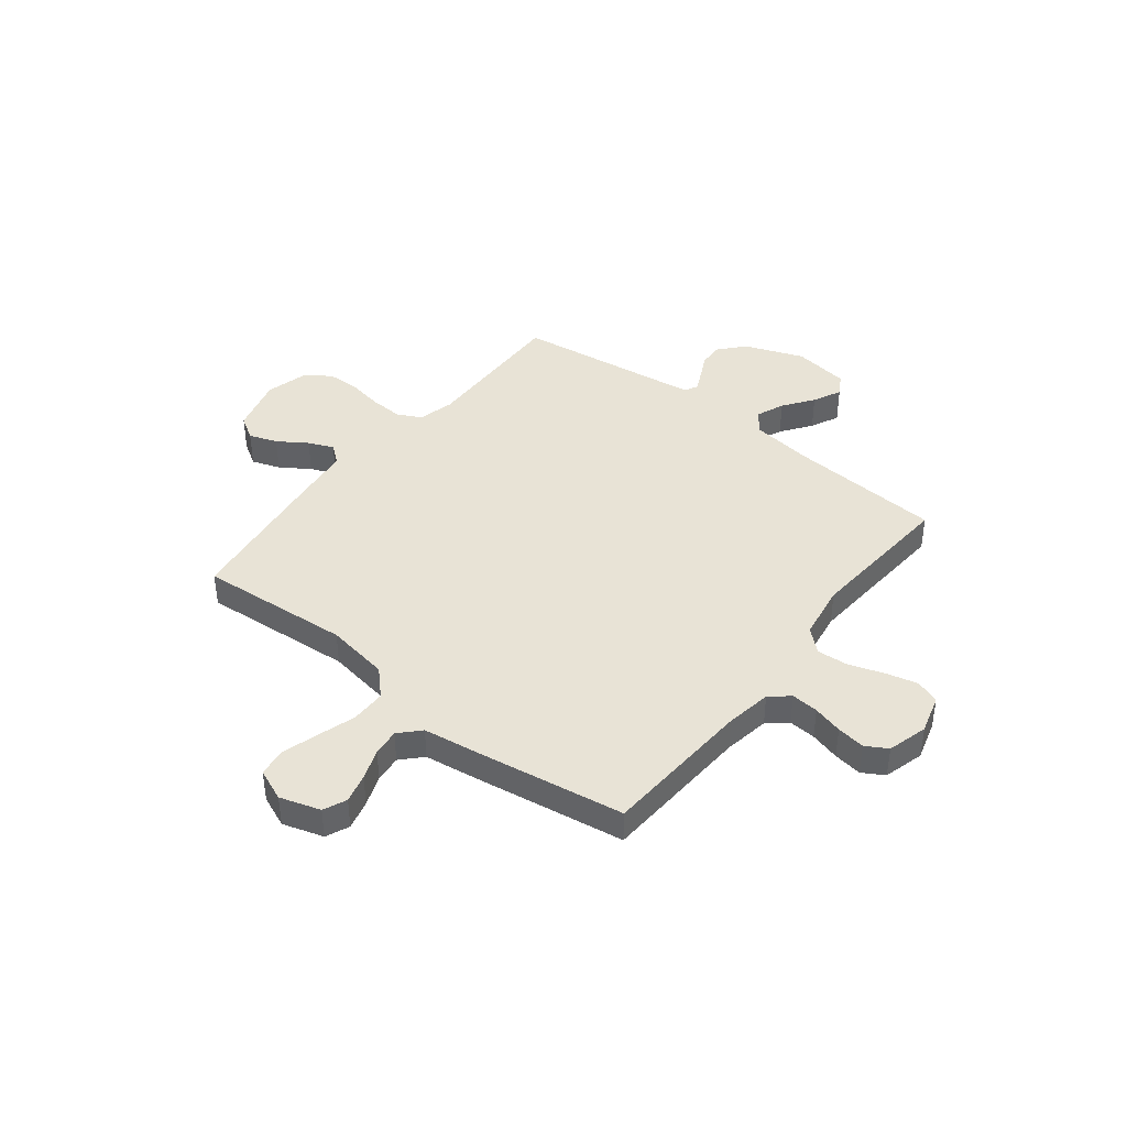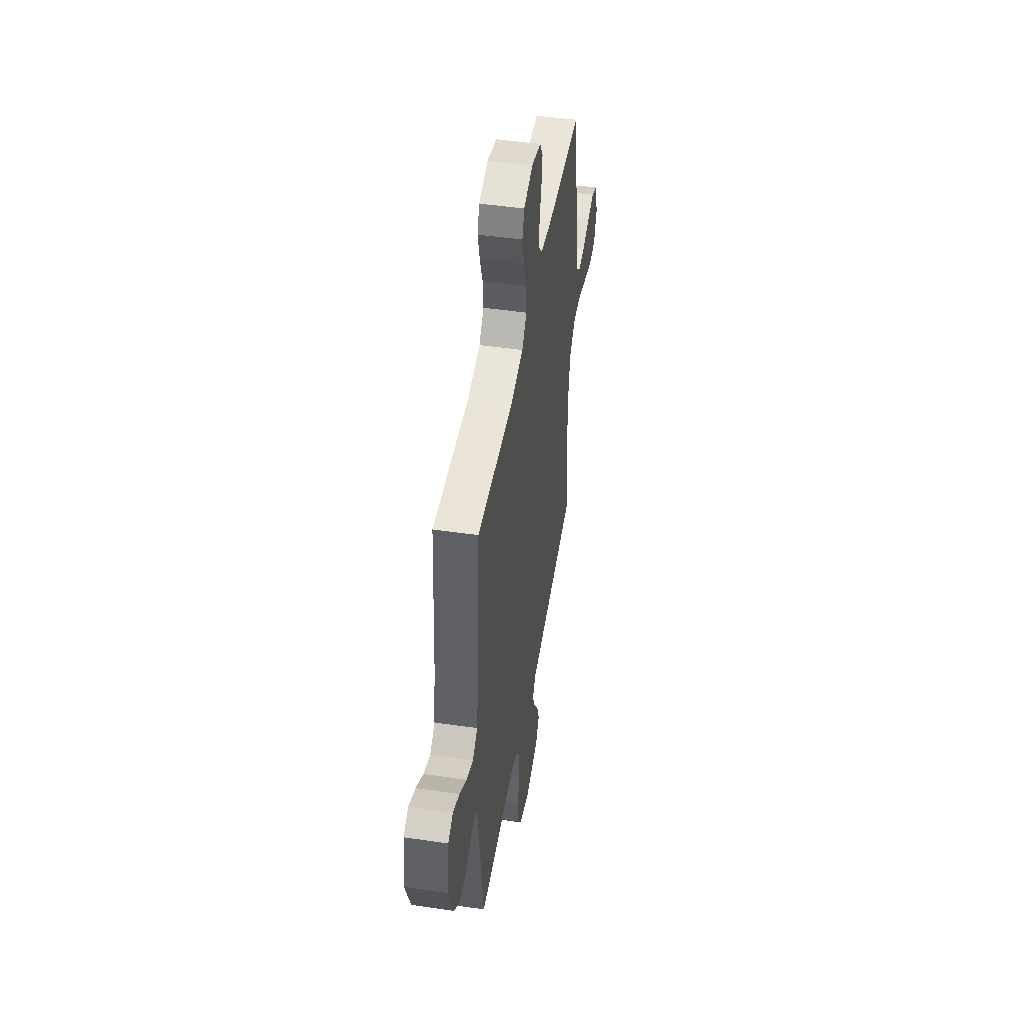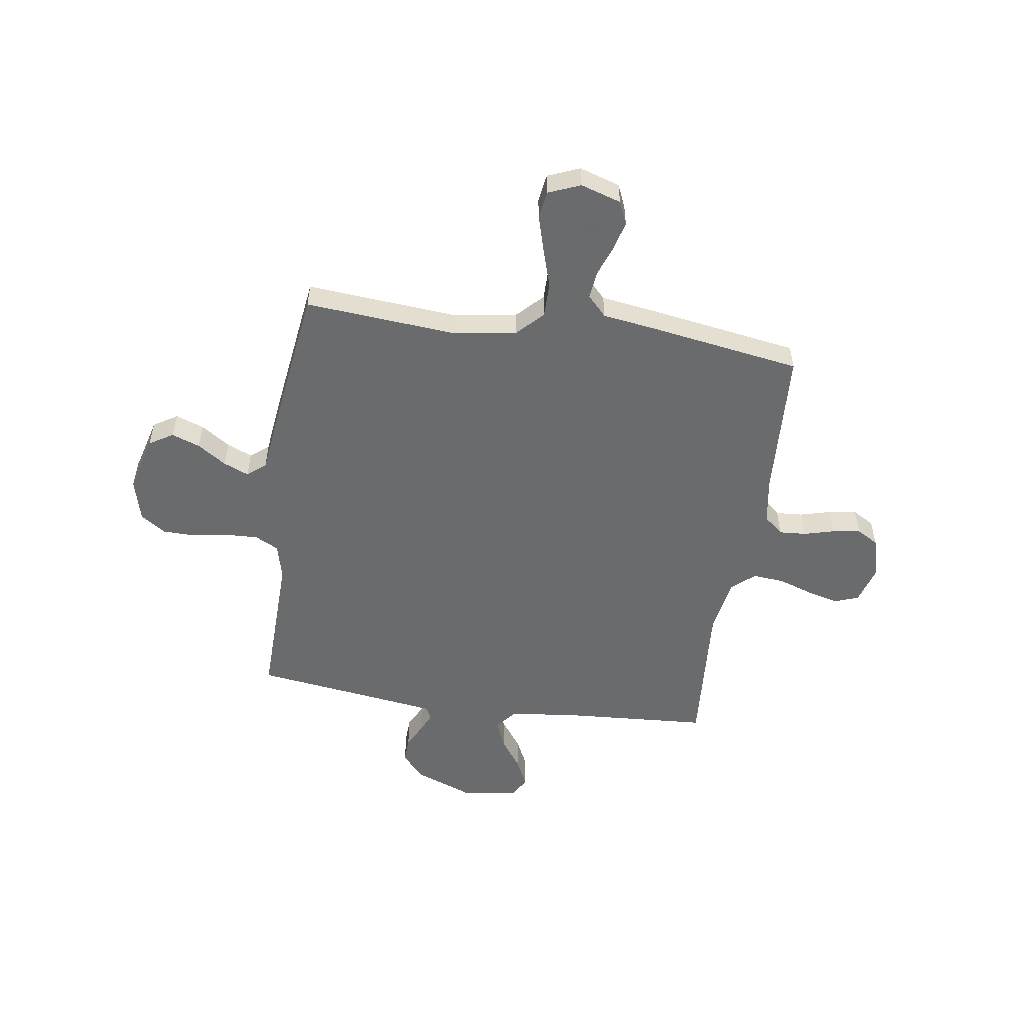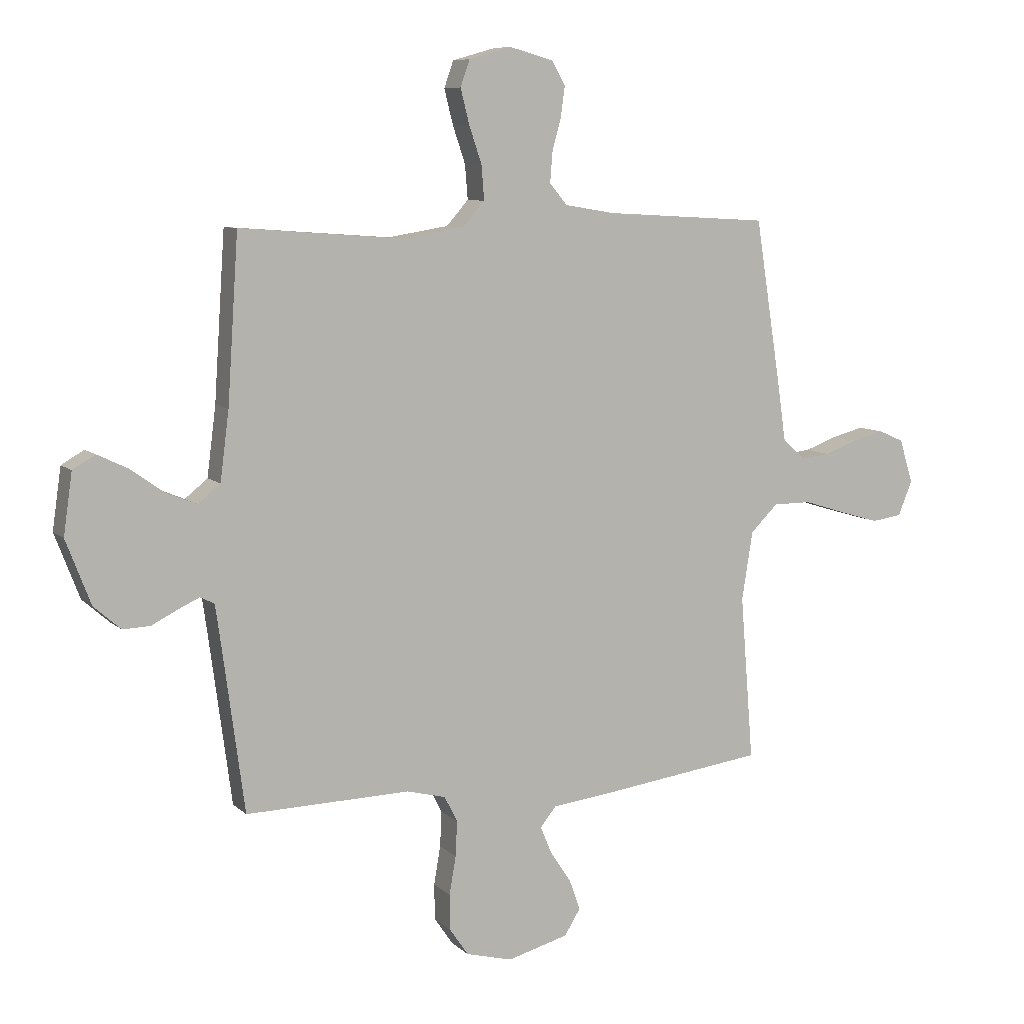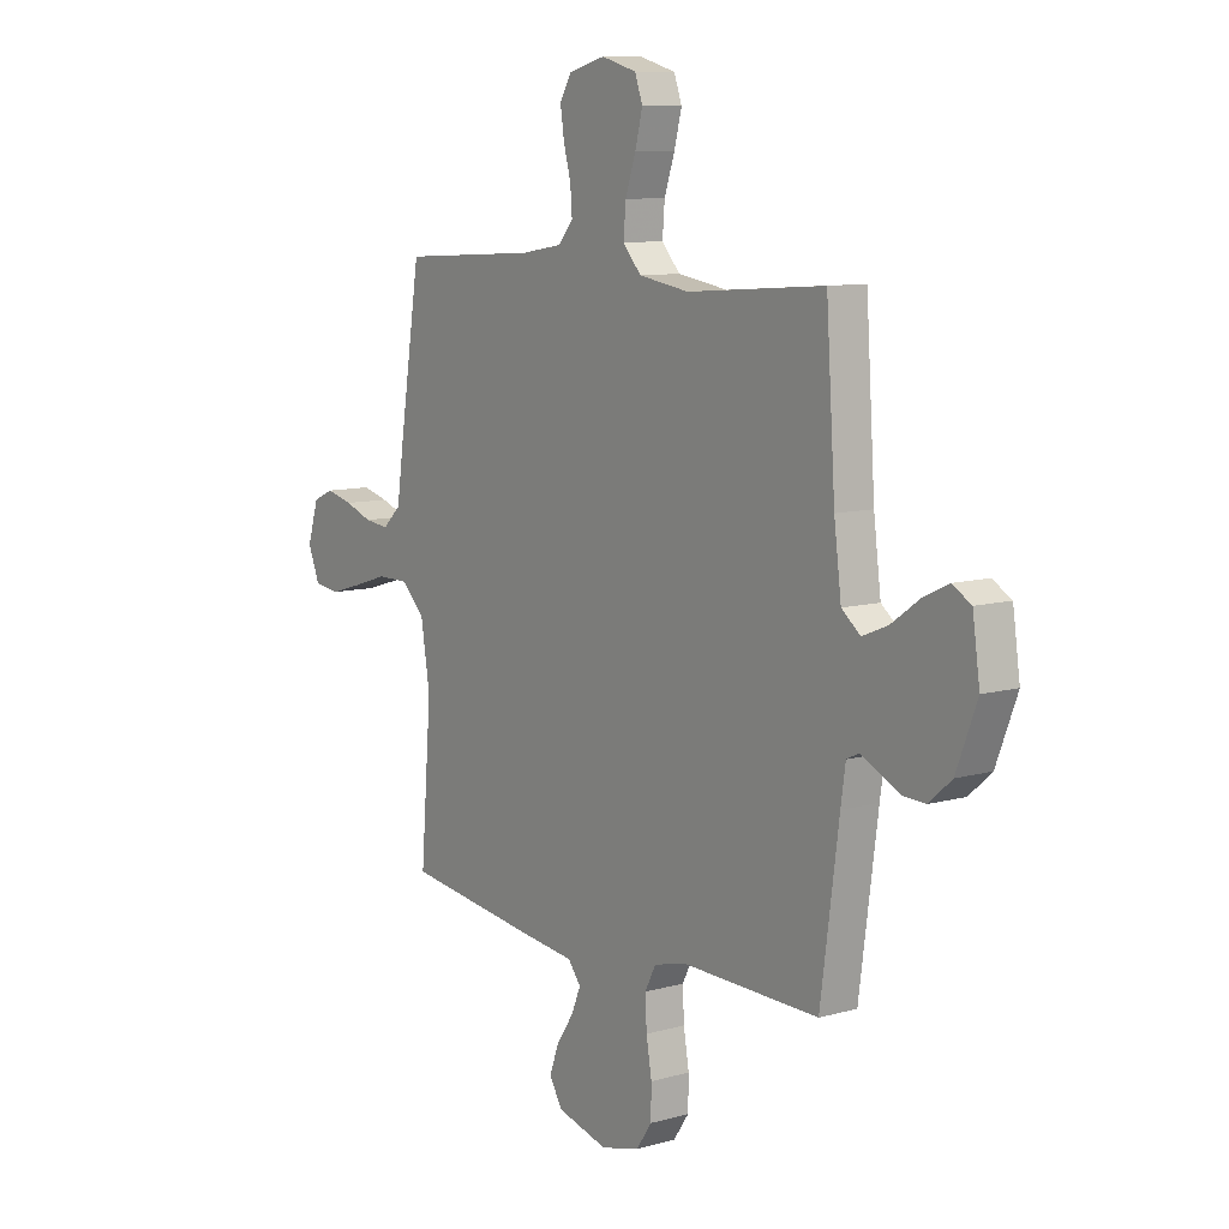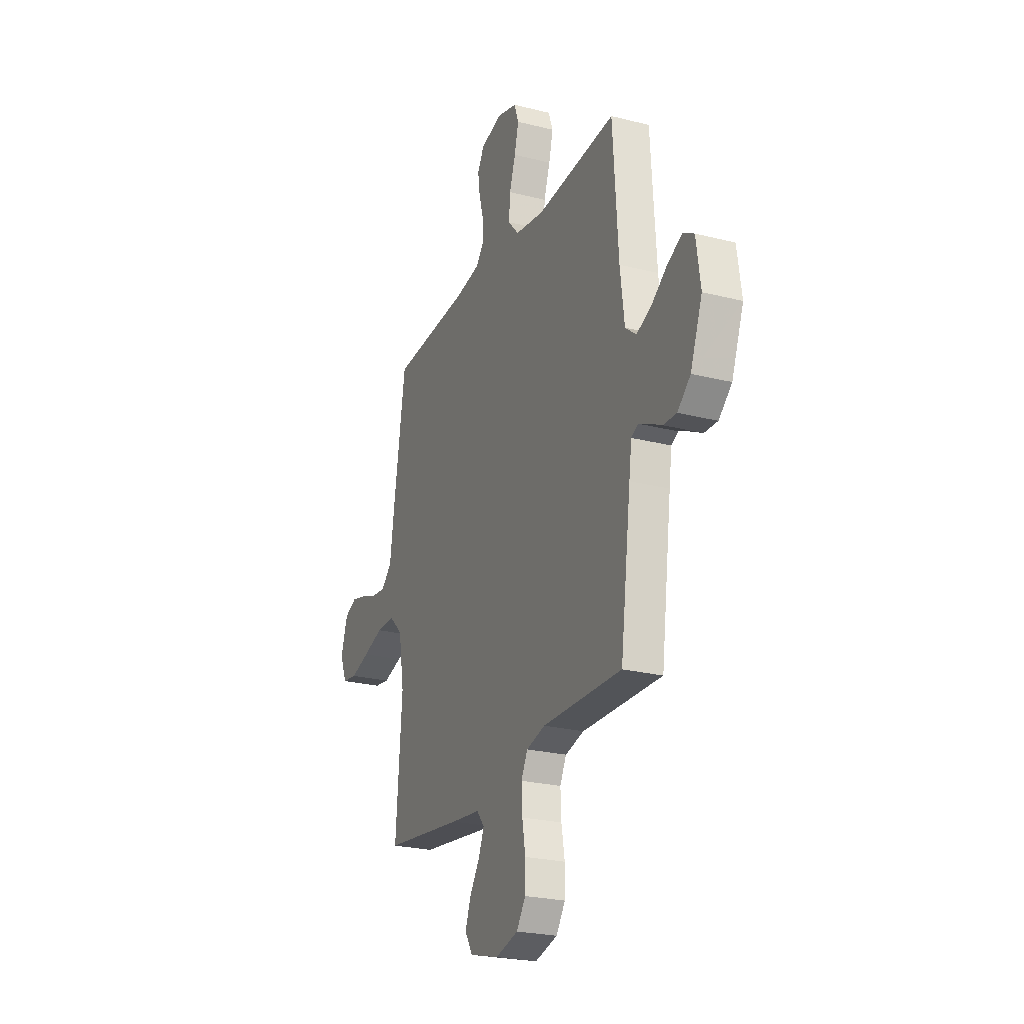
<metadata>
{"format":"obj","ext":"obj","renderer":"f3d","projection":"perspective","resolution":1024,"background":"white","views":[{"elev":41.7,"azim":-51.8,"up":"+Y"},{"elev":47.4,"azim":99.4,"up":"+Z"},{"elev":-53.2,"azim":-98.5,"up":"+Y"},{"elev":8.3,"azim":155.0,"up":"+Z"},{"elev":9.5,"azim":53.6,"up":"+Z"},{"elev":-24.4,"azim":67.3,"up":"+Z"}]}
</metadata>
<code>
v -0.5 0.07 0.5
v -0.2 0.07 0.517
v -0.109 0.07 0.532
v -0.077 0.07 0.57
v -0.081 0.07 0.624
v -0.097 0.07 0.683
v -0.105 0.07 0.739
v -0.08 0.07 0.782
v 0 0.07 0.804
v 0.077 0.07 0.782
v 0.094 0.07 0.734
v 0.078 0.07 0.671
v 0.055 0.07 0.603
v 0.05 0.07 0.541
v 0.09 0.07 0.496
v 0.2 0.07 0.478
v 0.5 0.07 0.5
v 0.52 0.07 0.2
v 0.536 0.07 0.075
v 0.577 0.07 0.042
v 0.633 0.07 0.065
v 0.693 0.07 0.108
v 0.749 0.07 0.135
v 0.79 0.07 0.111
v 0.806 0.07 0
v 0.761 0.07 -0.117
v 0.712 0.07 -0.16
v 0.662 0.07 -0.158
v 0.615 0.07 -0.134
v 0.576 0.07 -0.116
v 0.55 0.07 -0.129
v 0.54 0.07 -0.2
v 0.5 0.07 -0.5
v 0.2 0.07 -0.493
v 0.129 0.07 -0.511
v 0.105 0.07 -0.558
v 0.108 0.07 -0.622
v 0.12 0.07 -0.692
v 0.119 0.07 -0.757
v 0.085 0.07 -0.807
v 0 0.07 -0.829
v -0.111 0.07 -0.799
v -0.14 0.07 -0.752
v -0.12 0.07 -0.696
v -0.082 0.07 -0.639
v -0.061 0.07 -0.589
v -0.09 0.07 -0.553
v -0.2 0.07 -0.54
v -0.5 0.07 -0.5
v -0.476 0.07 -0.2
v -0.496 0.07 -0.075
v -0.546 0.07 -0.026
v -0.616 0.07 -0.026
v -0.692 0.07 -0.05
v -0.764 0.07 -0.071
v -0.819 0.07 -0.063
v -0.845 0.07 0
v -0.82 0.07 0.08
v -0.774 0.07 0.1
v -0.716 0.07 0.085
v -0.656 0.07 0.063
v -0.602 0.07 0.057
v -0.562 0.07 0.095
v -0.547 0.07 0.2
v -0.5 0 0.5
v -0.2 0 0.517
v -0.109 0 0.532
v -0.077 0 0.57
v -0.081 0 0.624
v -0.097 0 0.683
v -0.105 0 0.739
v -0.08 0 0.782
v 0 0 0.804
v 0.077 0 0.782
v 0.094 0 0.734
v 0.078 0 0.671
v 0.055 0 0.603
v 0.05 0 0.541
v 0.09 0 0.496
v 0.2 0 0.478
v 0.5 0 0.5
v 0.52 0 0.2
v 0.536 0 0.075
v 0.577 0 0.042
v 0.633 0 0.065
v 0.693 0 0.108
v 0.749 0 0.135
v 0.79 0 0.111
v 0.806 0 0
v 0.761 0 -0.117
v 0.712 0 -0.16
v 0.662 0 -0.158
v 0.615 0 -0.134
v 0.576 0 -0.116
v 0.55 0 -0.129
v 0.54 0 -0.2
v 0.5 0 -0.5
v 0.2 0 -0.493
v 0.129 0 -0.511
v 0.105 0 -0.558
v 0.108 0 -0.622
v 0.12 0 -0.692
v 0.119 0 -0.757
v 0.085 0 -0.807
v 0 0 -0.829
v -0.111 0 -0.799
v -0.14 0 -0.752
v -0.12 0 -0.696
v -0.082 0 -0.639
v -0.061 0 -0.589
v -0.09 0 -0.553
v -0.2 0 -0.54
v -0.5 0 -0.5
v -0.476 0 -0.2
v -0.496 0 -0.075
v -0.546 0 -0.026
v -0.616 0 -0.026
v -0.692 0 -0.05
v -0.764 0 -0.071
v -0.819 0 -0.063
v -0.845 0 0
v -0.82 0 0.08
v -0.774 0 0.1
v -0.716 0 0.085
v -0.656 0 0.063
v -0.602 0 0.057
v -0.562 0 0.095
v -0.547 0 0.2
f 63 64 1 2
f 58 59 60 61
f 58 61 62
f 57 58 62
f 56 57 62
f 53 54 55 56
f 53 56 62
f 52 53 62 63
f 47 48 49 50
f 47 50 51
f 42 43 44 45
f 42 45 46
f 41 42 46
f 40 41 46
f 37 38 39 40
f 36 37 40 46
f 35 36 46 47
f 32 33 34
f 31 32 34 35
f 26 27 28 29
f 26 29 30
f 25 26 30
f 24 25 30 31
f 21 22 23 24
f 20 21 24 31
f 16 17 18
f 15 16 18 19
f 10 11 12 13
f 8 9 10 13
f 8 13 14
f 5 6 7 8
f 4 5 8 14
f 3 4 14 15
f 51 52 63 2
f 19 20 31 35
f 19 35 47 51
f 15 19 51
f 2 3 15 51
f 66 65 128 127
f 125 124 123 122
f 126 125 122
f 126 122 121
f 126 121 120
f 120 119 118 117
f 126 120 117
f 127 126 117 116
f 114 113 112 111
f 115 114 111
f 109 108 107 106
f 110 109 106
f 110 106 105
f 110 105 104
f 104 103 102 101
f 110 104 101 100
f 111 110 100 99
f 98 97 96
f 99 98 96 95
f 93 92 91 90
f 94 93 90
f 94 90 89
f 95 94 89 88
f 88 87 86 85
f 95 88 85 84
f 82 81 80
f 83 82 80 79
f 77 76 75 74
f 77 74 73 72
f 78 77 72
f 72 71 70 69
f 78 72 69 68
f 79 78 68 67
f 66 127 116 115
f 99 95 84 83
f 115 111 99 83
f 115 83 79
f 115 79 67 66
f 1 65 66 2
f 2 66 67 3
f 3 67 68 4
f 4 68 69 5
f 5 69 70 6
f 6 70 71 7
f 7 71 72 8
f 8 72 73 9
f 9 73 74 10
f 10 74 75 11
f 11 75 76 12
f 12 76 77 13
f 13 77 78 14
f 14 78 79 15
f 15 79 80 16
f 16 80 81 17
f 17 81 82 18
f 18 82 83 19
f 19 83 84 20
f 20 84 85 21
f 21 85 86 22
f 22 86 87 23
f 23 87 88 24
f 24 88 89 25
f 25 89 90 26
f 26 90 91 27
f 27 91 92 28
f 28 92 93 29
f 29 93 94 30
f 30 94 95 31
f 31 95 96 32
f 32 96 97 33
f 33 97 98 34
f 34 98 99 35
f 35 99 100 36
f 36 100 101 37
f 37 101 102 38
f 38 102 103 39
f 39 103 104 40
f 40 104 105 41
f 41 105 106 42
f 42 106 107 43
f 43 107 108 44
f 44 108 109 45
f 45 109 110 46
f 46 110 111 47
f 47 111 112 48
f 48 112 113 49
f 49 113 114 50
f 50 114 115 51
f 51 115 116 52
f 52 116 117 53
f 53 117 118 54
f 54 118 119 55
f 55 119 120 56
f 56 120 121 57
f 57 121 122 58
f 58 122 123 59
f 59 123 124 60
f 60 124 125 61
f 61 125 126 62
f 62 126 127 63
f 63 127 128 64
f 64 128 65 1

</code>
